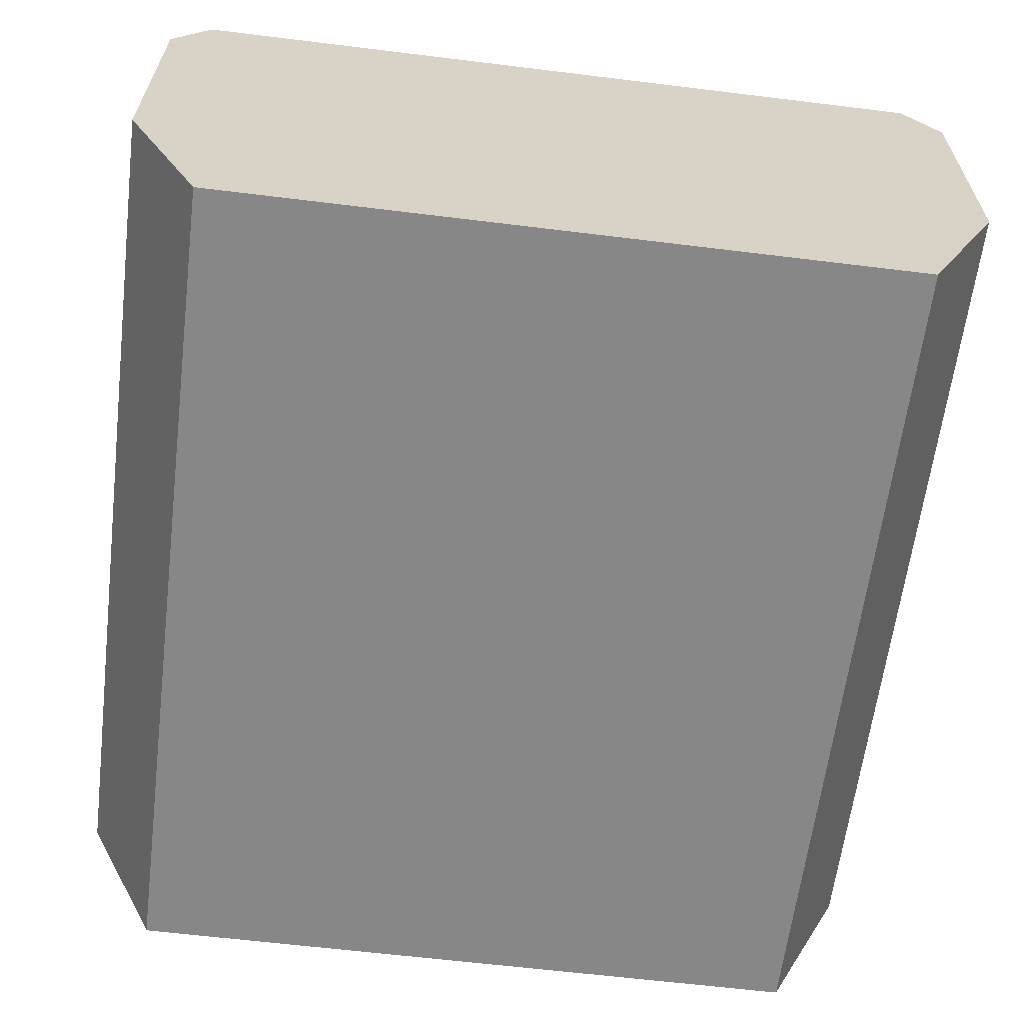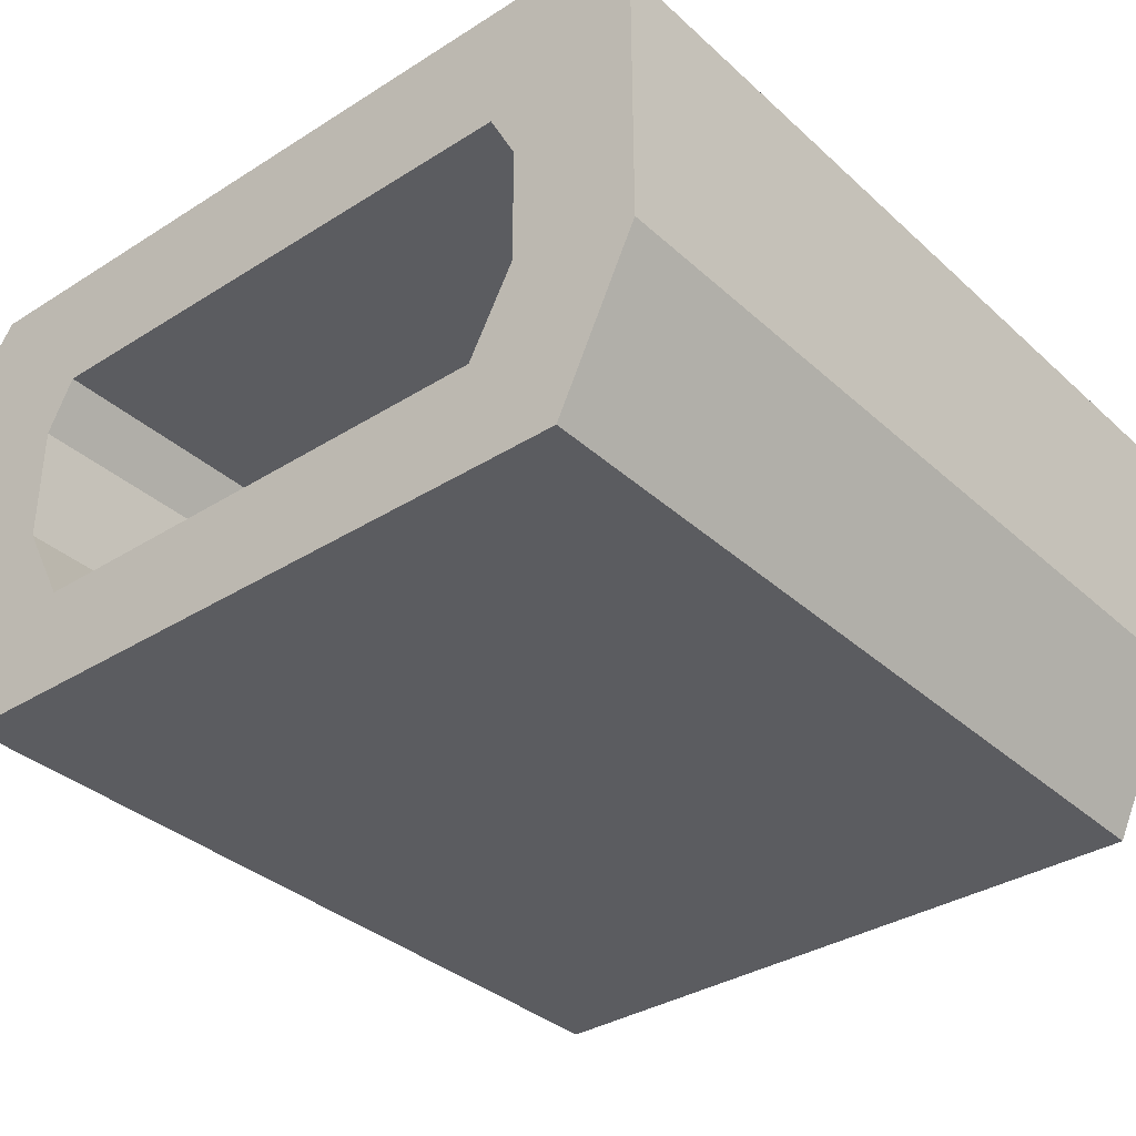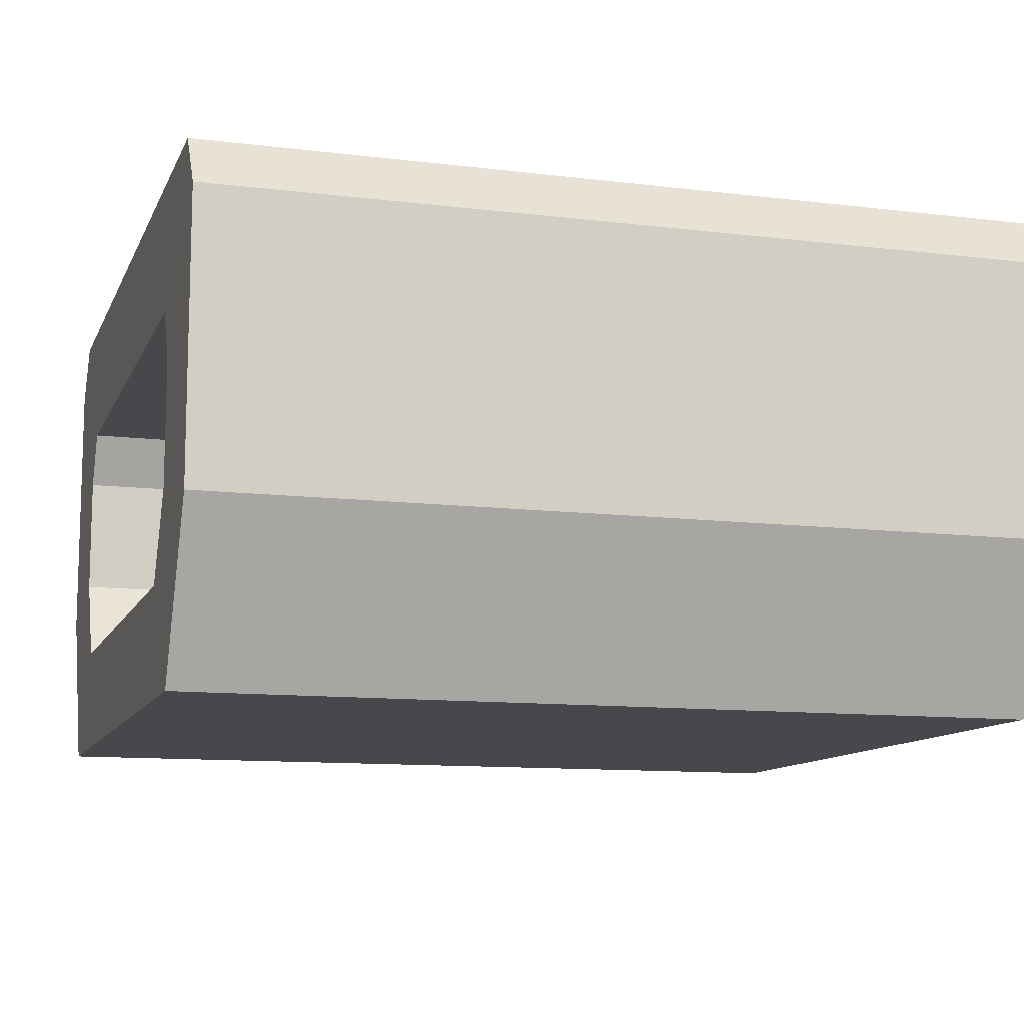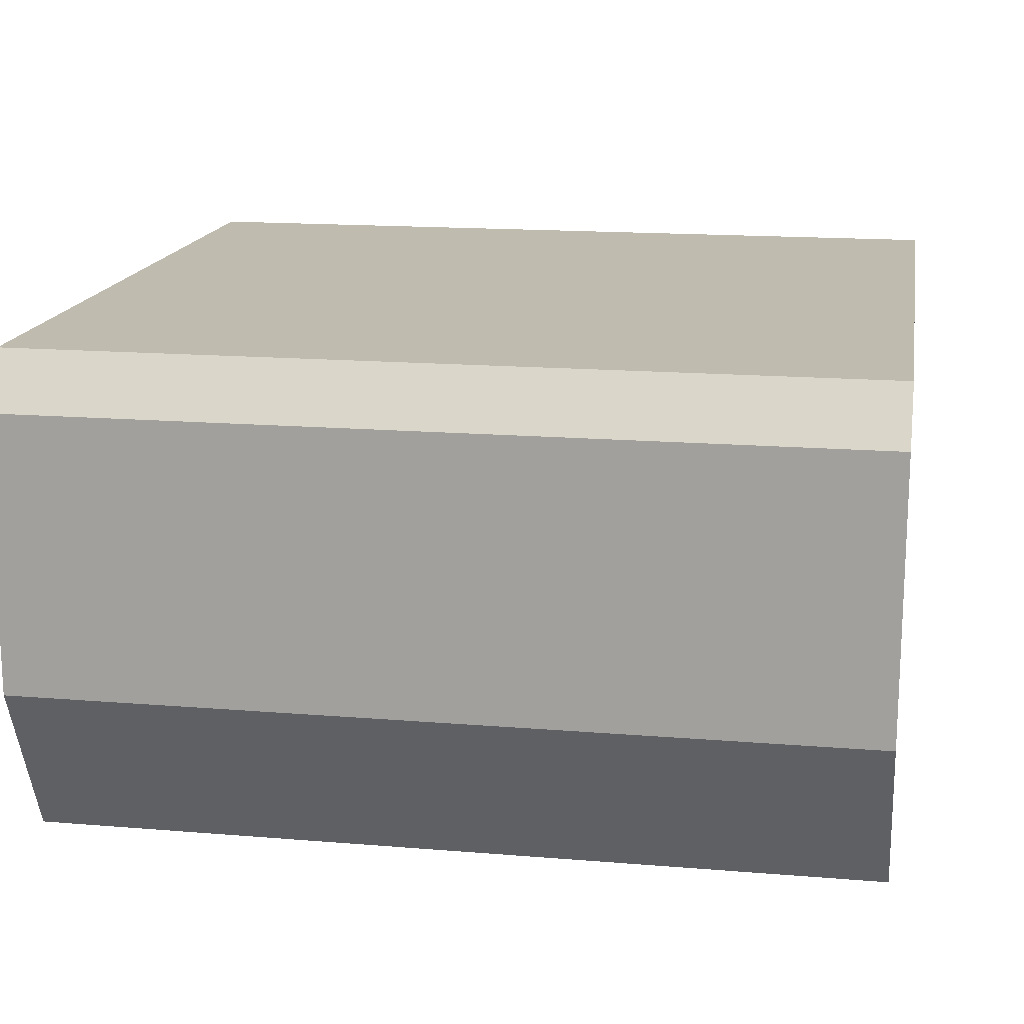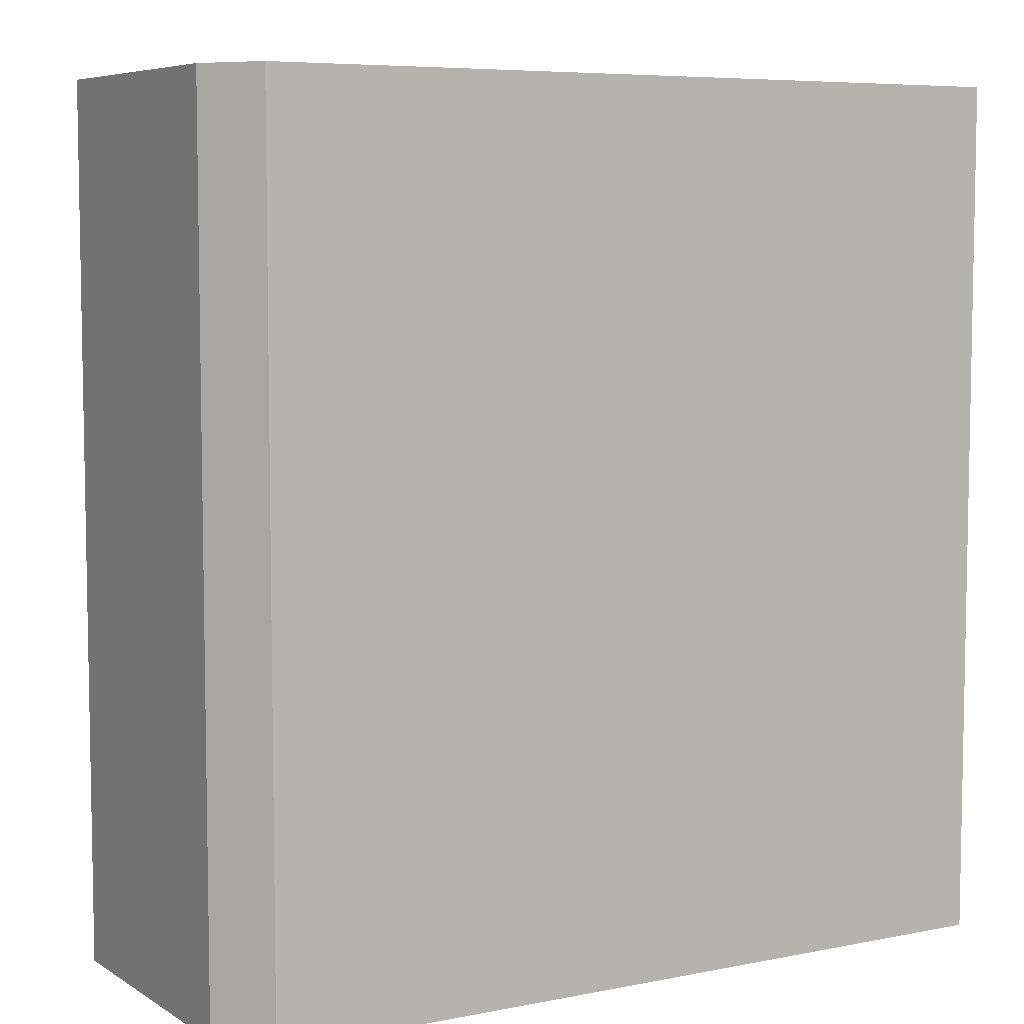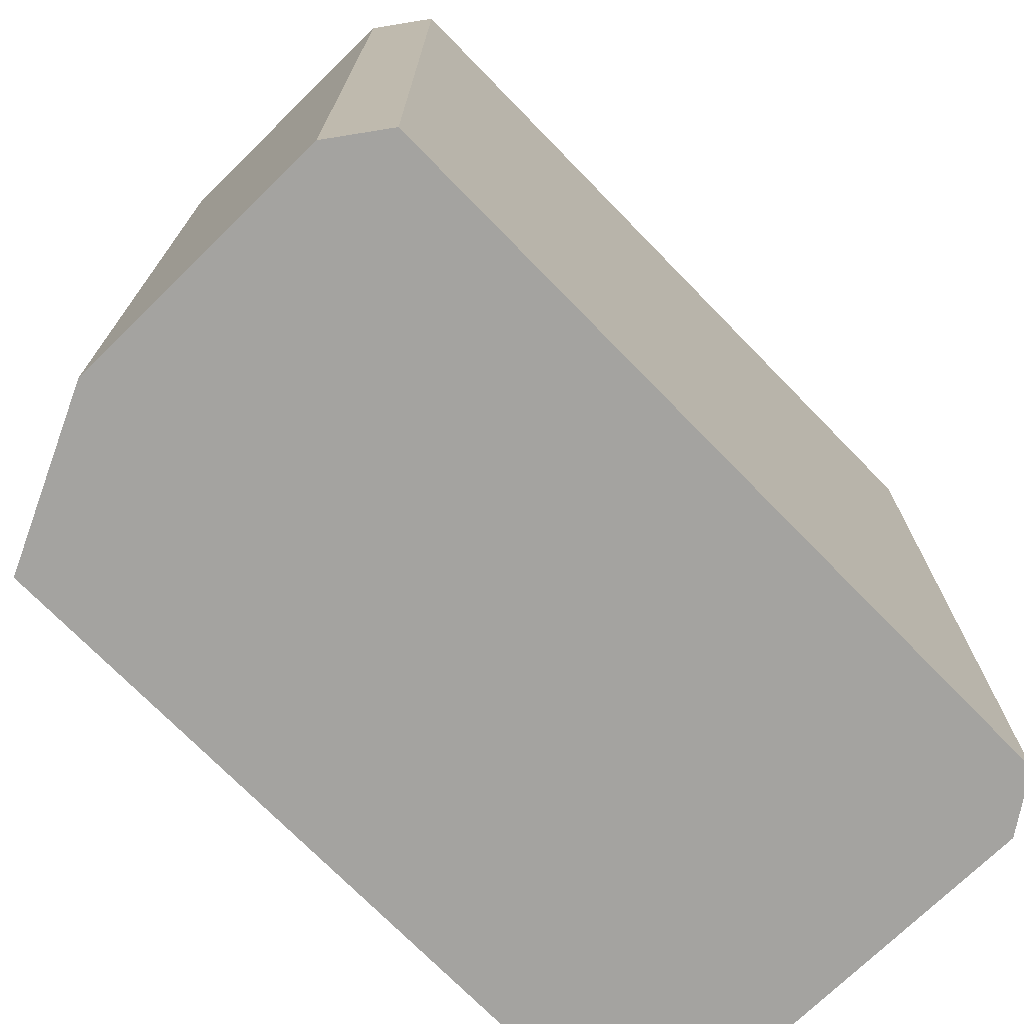
<metadata>
{"format":"obj","ext":"obj","renderer":"f3d","projection":"perspective","resolution":1024,"background":"white","views":[{"elev":-62.4,"azim":172.9,"up":"+Y"},{"elev":-35.0,"azim":40.0,"up":"+Y"},{"elev":-11.1,"azim":73.2,"up":"+Y"},{"elev":16.1,"azim":99.7,"up":"+Y"},{"elev":6.6,"azim":149.4,"up":"+Z"},{"elev":-73.0,"azim":134.3,"up":"+Z"}]}
</metadata>
<code>
o BF_Block_111.003_BF_Block_111.001
v -0.3393 0.1495 -0.09885
v -0.7012 0.1495 -0.09885
v -0.743 0.2368 -0.09885
v -0.743 0.3836 -0.09885
v -0.7228 0.4122 -0.09885
v -0.3176 0.4122 -0.09885
v -0.2975 0.3836 -0.09885
v -0.2975 0.2368 -0.09885
v -0.3176 0.4122 0.3469
v -0.7228 0.4122 0.3469
v -0.6621 0.3427 0.3469
v -0.3784 0.3427 0.3469
v -0.2975 0.2368 0.3469
v -0.3393 0.1495 0.3469
v -0.7012 0.1495 0.3469
v -0.743 0.2368 0.3469
v -0.2975 0.3836 0.3469
v -0.743 0.3836 0.3469
v -0.6762 0.2509 0.3469
v -0.6526 0.2066 0.3469
v -0.6526 0.2066 -0.09767
v -0.6762 0.2509 -0.09767
v -0.3878 0.2066 0.3469
v -0.3643 0.3145 0.3469
v -0.6762 0.3145 0.3469
v -0.3643 0.2509 0.3469
v -0.3878 0.2066 -0.09767
v -0.3643 0.2509 -0.09767
v -0.3643 0.3145 -0.09767
v -0.3784 0.3427 -0.09767
v -0.6621 0.3427 -0.09767
v -0.6762 0.3145 -0.09767
f 1 2 3 4 5 6 7 8
f 9 10 11 12
f 1 8 13 14
f 3 2 15 16
f 6 5 10 9
f 2 1 14 15
f 7 6 9 17
f 5 4 18 10
f 4 3 16 18
f 8 7 17 13
f 19 20 21 22
f 15 14 23 20
f 17 9 12 24
f 10 18 25 11
f 18 16 19 25
f 13 17 24 26
f 14 13 26 23
f 16 15 20 19
f 27 28 29 30 31 32 22 21
f 12 11 31 30
f 20 23 27 21
f 24 12 30 29
f 11 25 32 31
f 25 19 22 32
f 26 24 29 28
f 23 26 28 27

</code>
